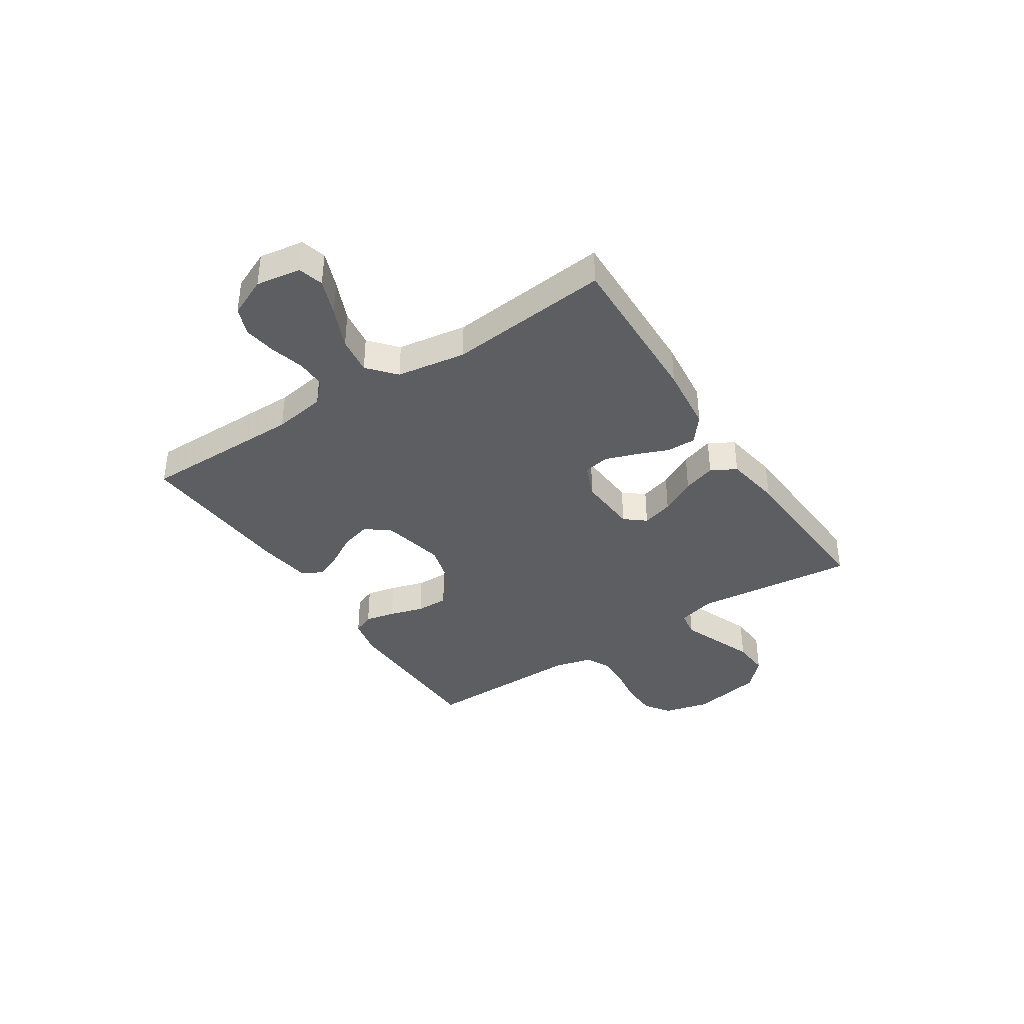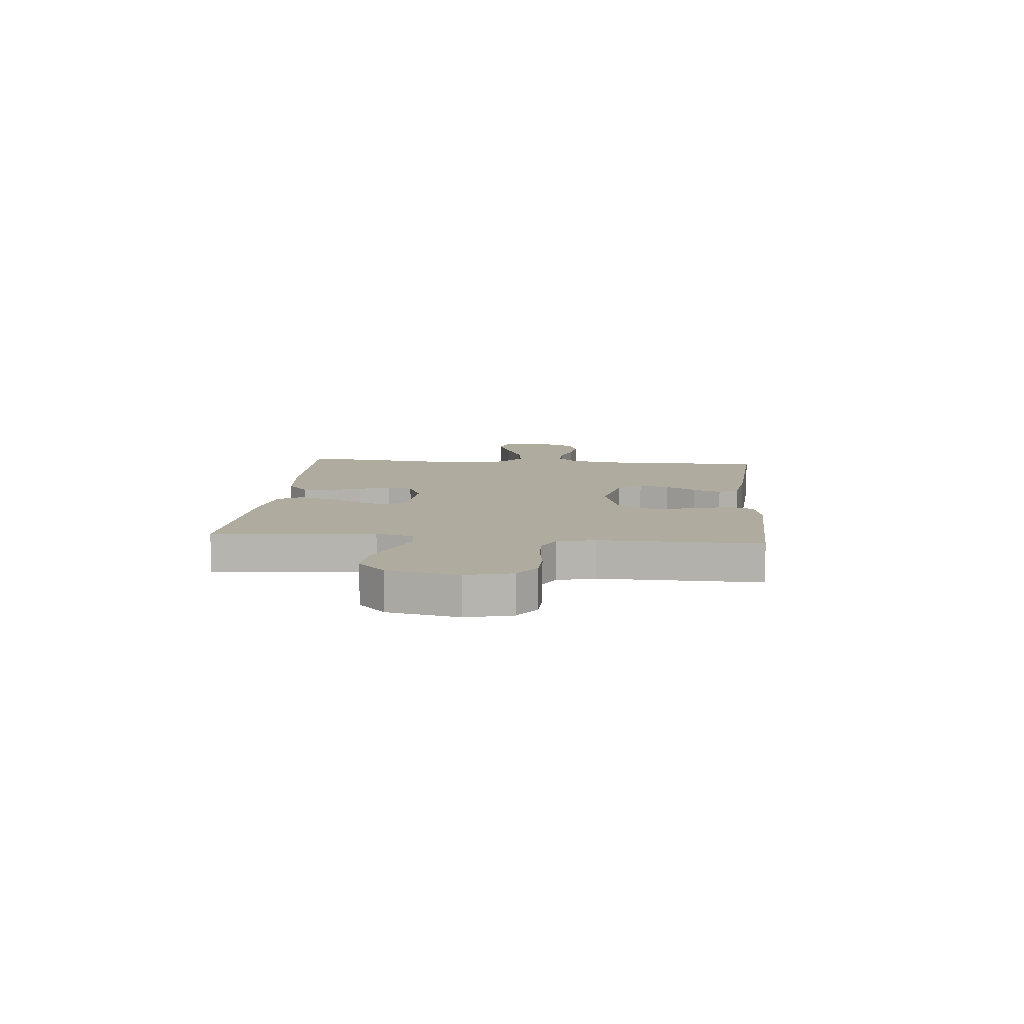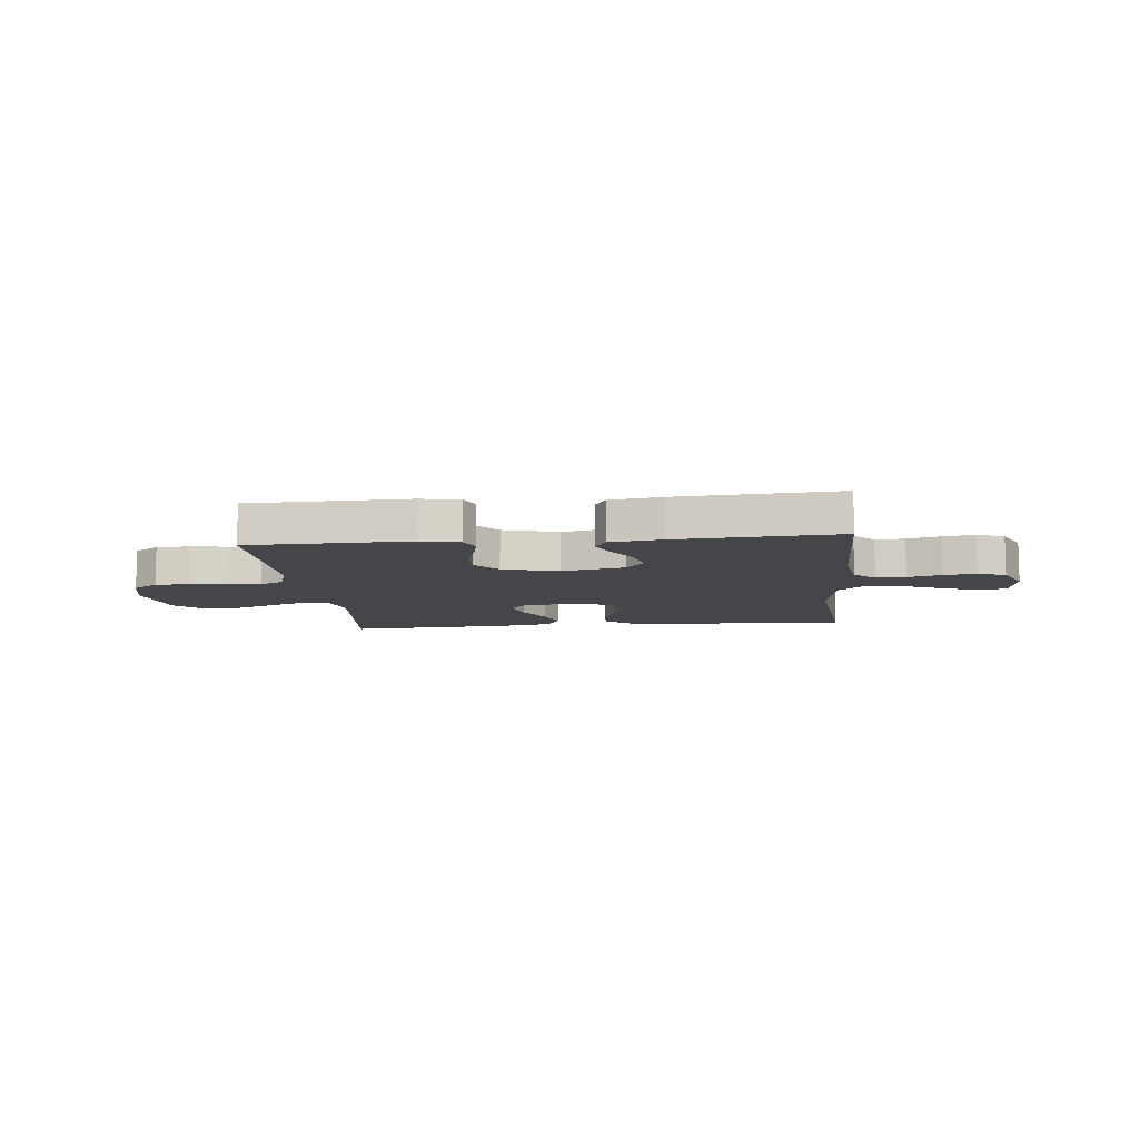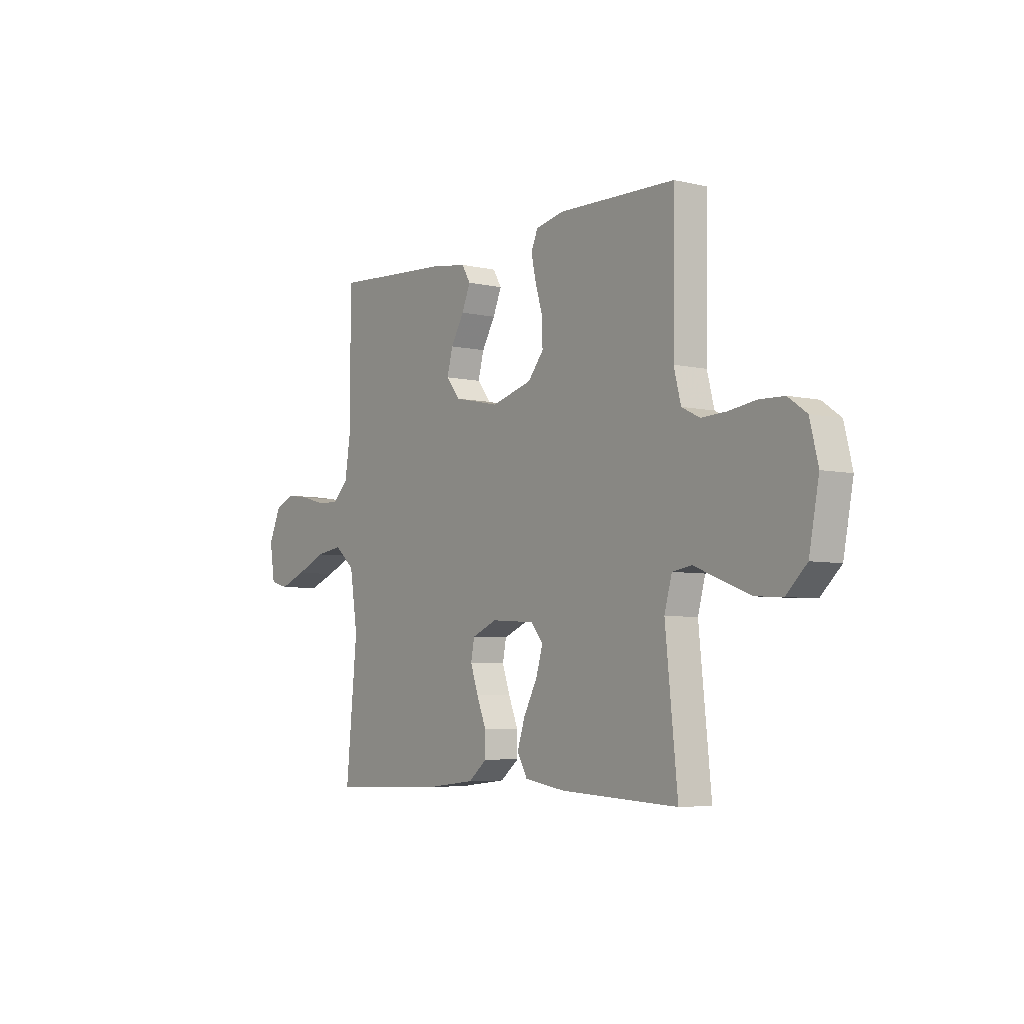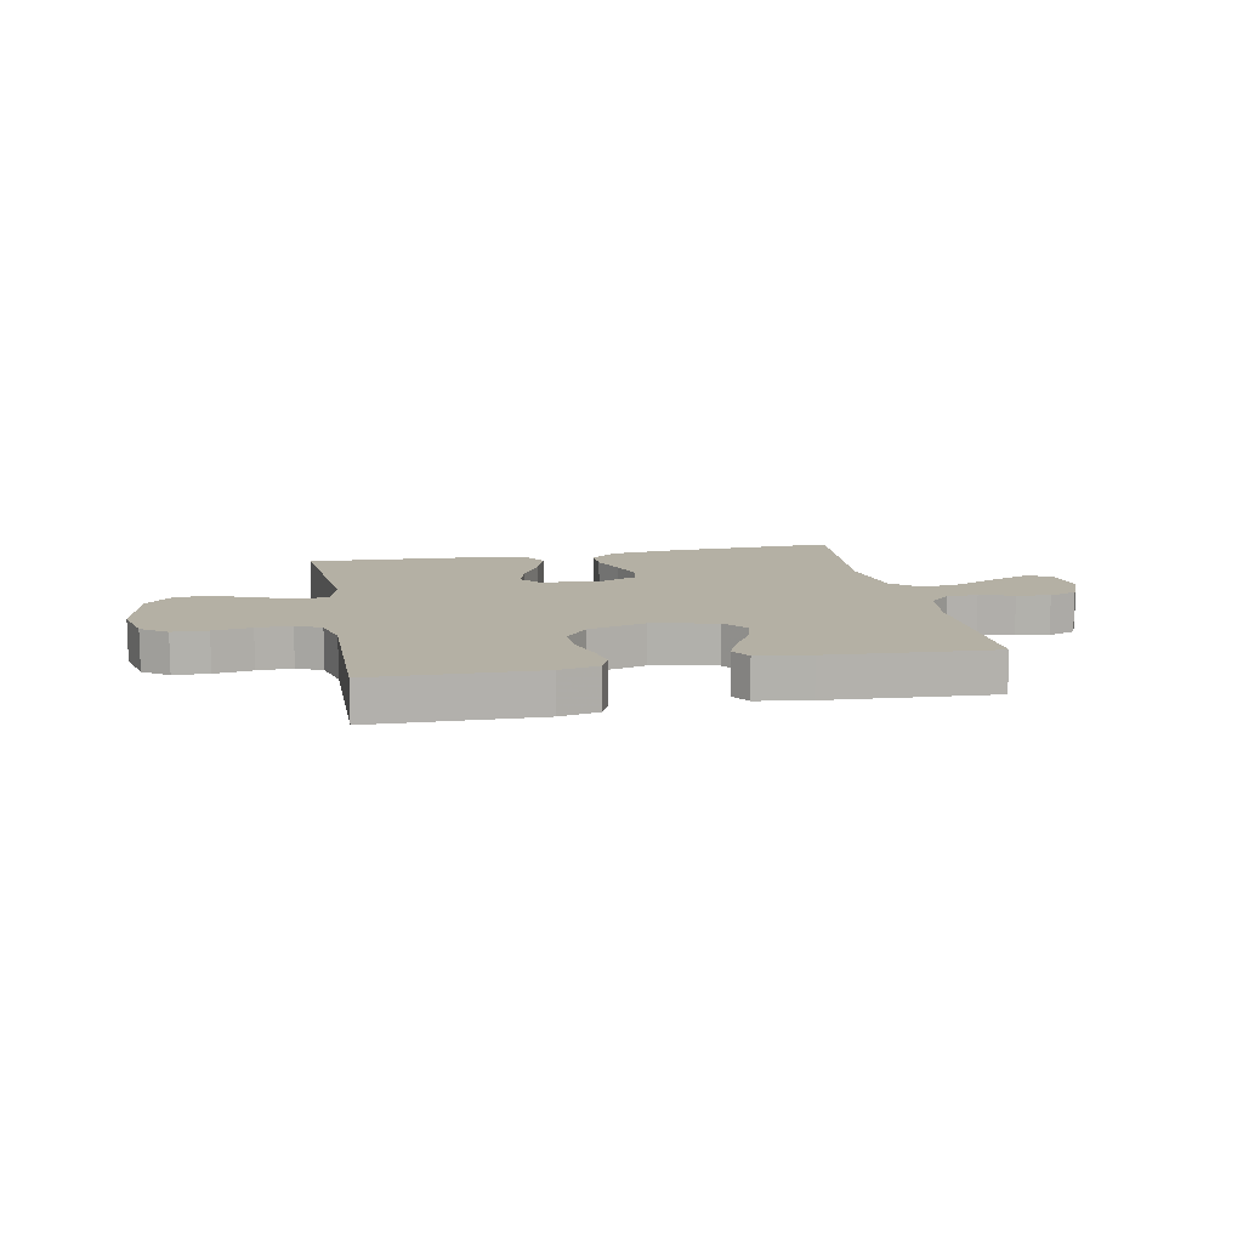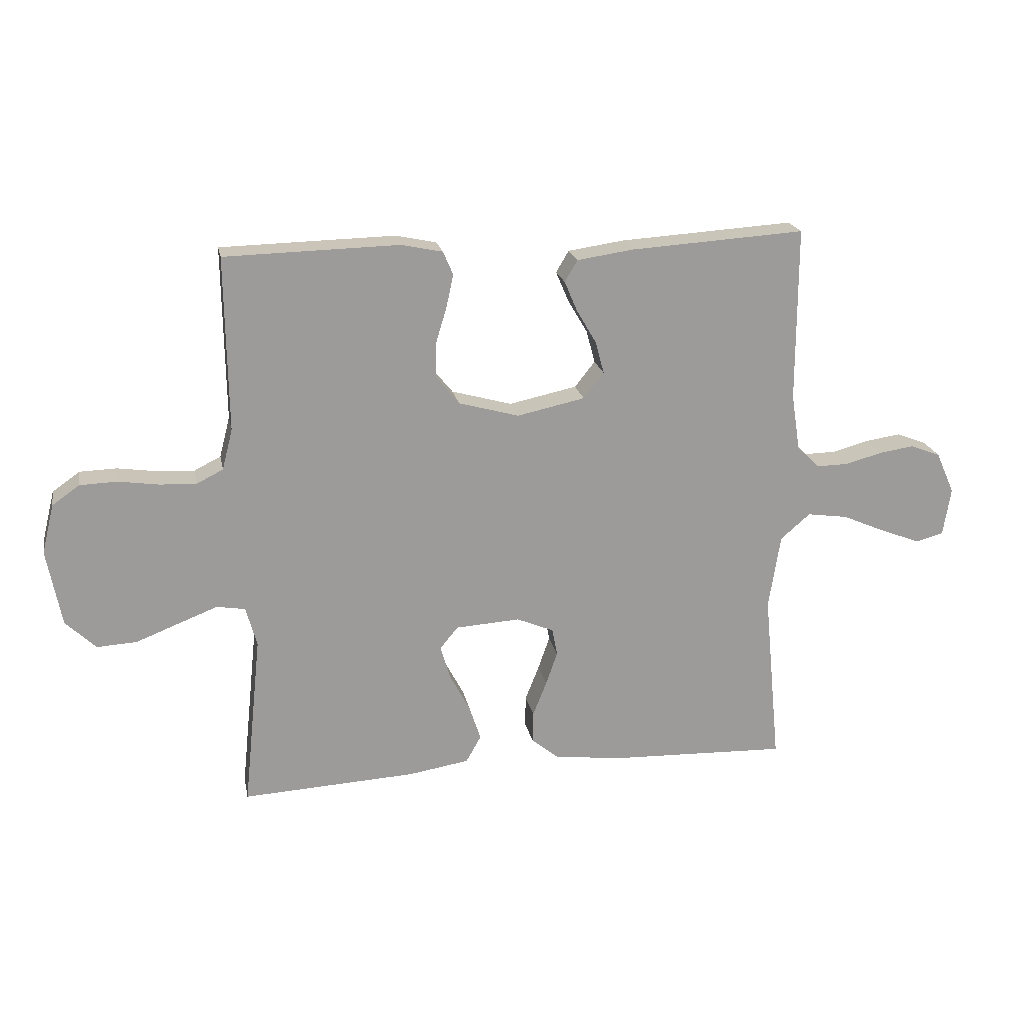
<metadata>
{"format":"obj","ext":"obj","renderer":"f3d","projection":"perspective","resolution":1024,"background":"white","views":[{"elev":-38.3,"azim":123.2,"up":"+Y"},{"elev":9.6,"azim":-84.6,"up":"+Y"},{"elev":-9.6,"azim":5.8,"up":"+Y"},{"elev":-5.4,"azim":-125.6,"up":"+Z"},{"elev":11.4,"azim":-11.1,"up":"+Y"},{"elev":20.4,"azim":-11.0,"up":"+Z"}]}
</metadata>
<code>
v 0.5 0.07 0.5
v 0.5 0.07 0.2
v 0.515 0.07 0.103
v 0.554 0.07 0.065
v 0.609 0.07 0.066
v 0.672 0.07 0.083
v 0.732 0.07 0.092
v 0.784 0.07 0.072
v 0.816 0.07 0
v 0.803 0.07 -0.083
v 0.756 0.07 -0.096
v 0.688 0.07 -0.07
v 0.612 0.07 -0.037
v 0.542 0.07 -0.027
v 0.491 0.07 -0.071
v 0.471 0.07 -0.2
v 0.5 0.07 -0.5
v 0.2 0.07 -0.49
v 0.076 0.07 -0.476
v 0.028 0.07 -0.437
v 0.029 0.07 -0.383
v 0.053 0.07 -0.323
v 0.073 0.07 -0.265
v 0.064 0.07 -0.218
v 0 0.07 -0.191
v -0.111 0.07 -0.198
v -0.142 0.07 -0.236
v -0.125 0.07 -0.294
v -0.09 0.07 -0.36
v -0.07 0.07 -0.421
v -0.096 0.07 -0.467
v -0.2 0.07 -0.484
v -0.5 0.07 -0.5
v -0.469 0.07 -0.2
v -0.488 0.07 -0.131
v -0.537 0.07 -0.123
v -0.604 0.07 -0.149
v -0.678 0.07 -0.178
v -0.747 0.07 -0.182
v -0.799 0.07 -0.132
v -0.824 0.07 0
v -0.803 0.07 0.085
v -0.756 0.07 0.118
v -0.692 0.07 0.12
v -0.623 0.07 0.11
v -0.56 0.07 0.107
v -0.514 0.07 0.13
v -0.496 0.07 0.2
v -0.5 0.07 0.5
v -0.2 0.07 0.507
v -0.129 0.07 0.492
v -0.112 0.07 0.452
v -0.124 0.07 0.396
v -0.143 0.07 0.333
v -0.144 0.07 0.273
v -0.104 0.07 0.224
v 0 0.07 0.195
v 0.117 0.07 0.22
v 0.152 0.07 0.264
v 0.137 0.07 0.32
v 0.103 0.07 0.378
v 0.081 0.07 0.43
v 0.103 0.07 0.467
v 0.2 0.07 0.481
v 0.5 0 0.5
v 0.5 0 0.2
v 0.515 0 0.103
v 0.554 0 0.065
v 0.609 0 0.066
v 0.672 0 0.083
v 0.732 0 0.092
v 0.784 0 0.072
v 0.816 0 0
v 0.803 0 -0.083
v 0.756 0 -0.096
v 0.688 0 -0.07
v 0.612 0 -0.037
v 0.542 0 -0.027
v 0.491 0 -0.071
v 0.471 0 -0.2
v 0.5 0 -0.5
v 0.2 0 -0.49
v 0.076 0 -0.476
v 0.028 0 -0.437
v 0.029 0 -0.383
v 0.053 0 -0.323
v 0.073 0 -0.265
v 0.064 0 -0.218
v 0 0 -0.191
v -0.111 0 -0.198
v -0.142 0 -0.236
v -0.125 0 -0.294
v -0.09 0 -0.36
v -0.07 0 -0.421
v -0.096 0 -0.467
v -0.2 0 -0.484
v -0.5 0 -0.5
v -0.469 0 -0.2
v -0.488 0 -0.131
v -0.537 0 -0.123
v -0.604 0 -0.149
v -0.678 0 -0.178
v -0.747 0 -0.182
v -0.799 0 -0.132
v -0.824 0 0
v -0.803 0 0.085
v -0.756 0 0.118
v -0.692 0 0.12
v -0.623 0 0.11
v -0.56 0 0.107
v -0.514 0 0.13
v -0.496 0 0.2
v -0.5 0 0.5
v -0.2 0 0.507
v -0.129 0 0.492
v -0.112 0 0.452
v -0.124 0 0.396
v -0.143 0 0.333
v -0.144 0 0.273
v -0.104 0 0.224
v 0 0 0.195
v 0.117 0 0.22
v 0.152 0 0.264
v 0.137 0 0.32
v 0.103 0 0.378
v 0.081 0 0.43
v 0.103 0 0.467
v 0.2 0 0.481
f 64 1 2
f 63 64 2
f 62 63 2
f 61 62 2
f 60 61 2
f 59 60 2 3
f 58 59 3 4
f 57 58 4
f 52 53 54
f 51 52 54
f 50 51 54
f 49 50 54
f 48 49 54
f 47 48 54 55
f 46 47 55 56
f 43 44 45
f 42 43 45
f 41 42 45
f 40 41 45
f 39 40 45
f 38 39 45
f 37 38 45
f 36 37 45 46
f 46 56 57
f 36 46 57
f 35 36 57
f 32 33 34
f 31 32 34
f 30 31 34
f 29 30 34
f 28 29 34
f 27 28 34 35
f 20 21 22
f 19 20 22
f 18 19 22
f 17 18 22
f 16 17 22
f 15 16 22 23
f 14 15 23 24
f 11 12 13
f 10 11 13
f 9 10 13
f 8 9 13
f 7 8 13
f 6 7 13
f 5 6 13
f 4 5 13 14
f 14 24 25
f 4 14 25
f 57 4 25
f 26 27 35 57
f 25 26 57
f 66 65 128
f 66 128 127
f 66 127 126
f 66 126 125
f 66 125 124
f 67 66 124 123
f 68 67 123 122
f 68 122 121
f 118 117 116
f 118 116 115
f 118 115 114
f 118 114 113
f 118 113 112
f 119 118 112 111
f 120 119 111 110
f 109 108 107
f 109 107 106
f 109 106 105
f 109 105 104
f 109 104 103
f 109 103 102
f 109 102 101
f 110 109 101 100
f 121 120 110
f 121 110 100
f 121 100 99
f 98 97 96
f 98 96 95
f 98 95 94
f 98 94 93
f 98 93 92
f 99 98 92 91
f 86 85 84
f 86 84 83
f 86 83 82
f 86 82 81
f 86 81 80
f 87 86 80 79
f 88 87 79 78
f 77 76 75
f 77 75 74
f 77 74 73
f 77 73 72
f 77 72 71
f 77 71 70
f 77 70 69
f 78 77 69 68
f 89 88 78
f 89 78 68
f 89 68 121
f 121 99 91 90
f 121 90 89
f 1 65 66 2
f 2 66 67 3
f 3 67 68 4
f 4 68 69 5
f 5 69 70 6
f 6 70 71 7
f 7 71 72 8
f 8 72 73 9
f 9 73 74 10
f 10 74 75 11
f 11 75 76 12
f 12 76 77 13
f 13 77 78 14
f 14 78 79 15
f 15 79 80 16
f 16 80 81 17
f 17 81 82 18
f 18 82 83 19
f 19 83 84 20
f 20 84 85 21
f 21 85 86 22
f 22 86 87 23
f 23 87 88 24
f 24 88 89 25
f 25 89 90 26
f 26 90 91 27
f 27 91 92 28
f 28 92 93 29
f 29 93 94 30
f 30 94 95 31
f 31 95 96 32
f 32 96 97 33
f 33 97 98 34
f 34 98 99 35
f 35 99 100 36
f 36 100 101 37
f 37 101 102 38
f 38 102 103 39
f 39 103 104 40
f 40 104 105 41
f 41 105 106 42
f 42 106 107 43
f 43 107 108 44
f 44 108 109 45
f 45 109 110 46
f 46 110 111 47
f 47 111 112 48
f 48 112 113 49
f 49 113 114 50
f 50 114 115 51
f 51 115 116 52
f 52 116 117 53
f 53 117 118 54
f 54 118 119 55
f 55 119 120 56
f 56 120 121 57
f 57 121 122 58
f 58 122 123 59
f 59 123 124 60
f 60 124 125 61
f 61 125 126 62
f 62 126 127 63
f 63 127 128 64
f 64 128 65 1

</code>
